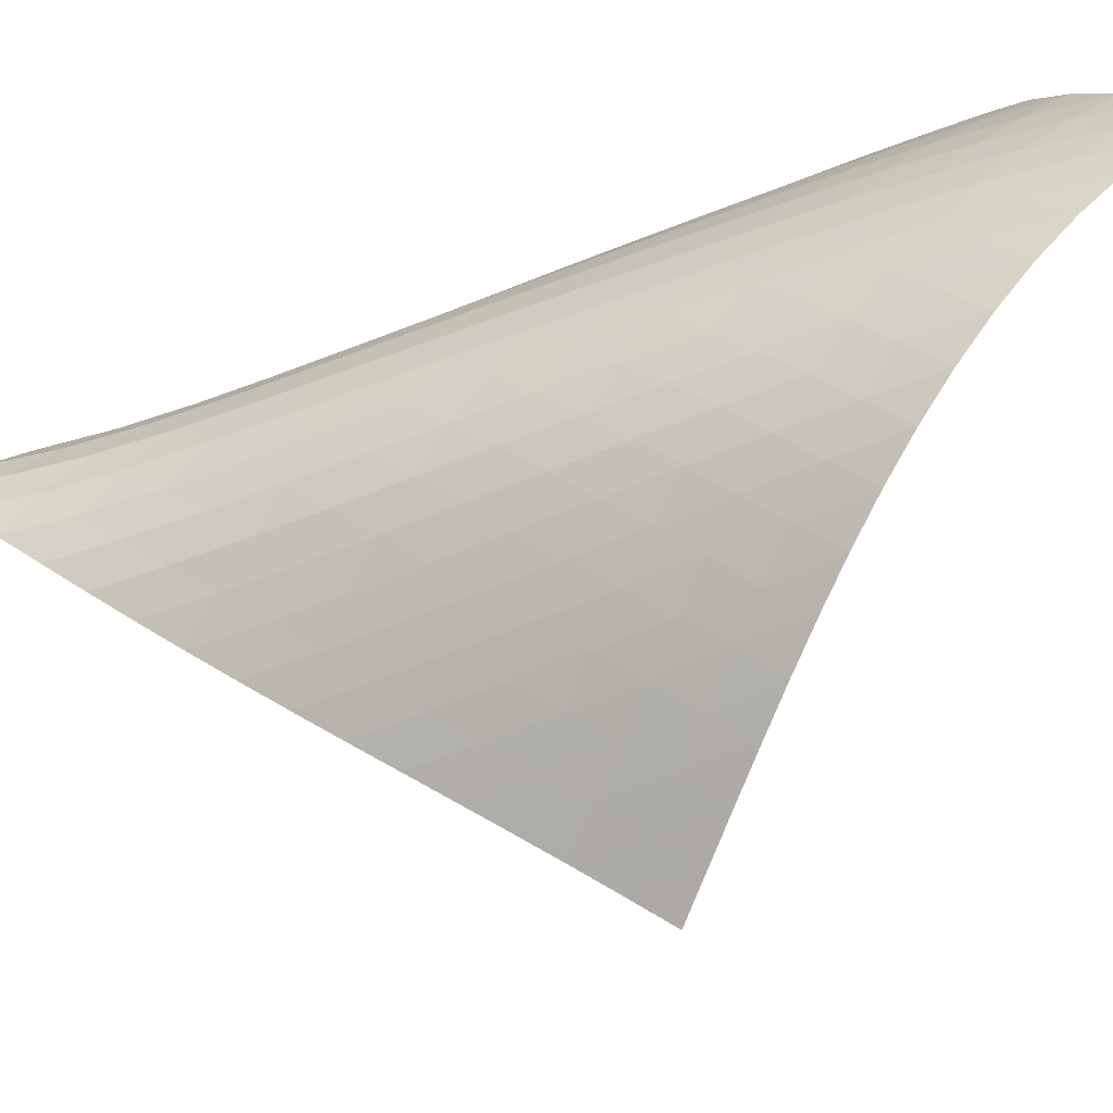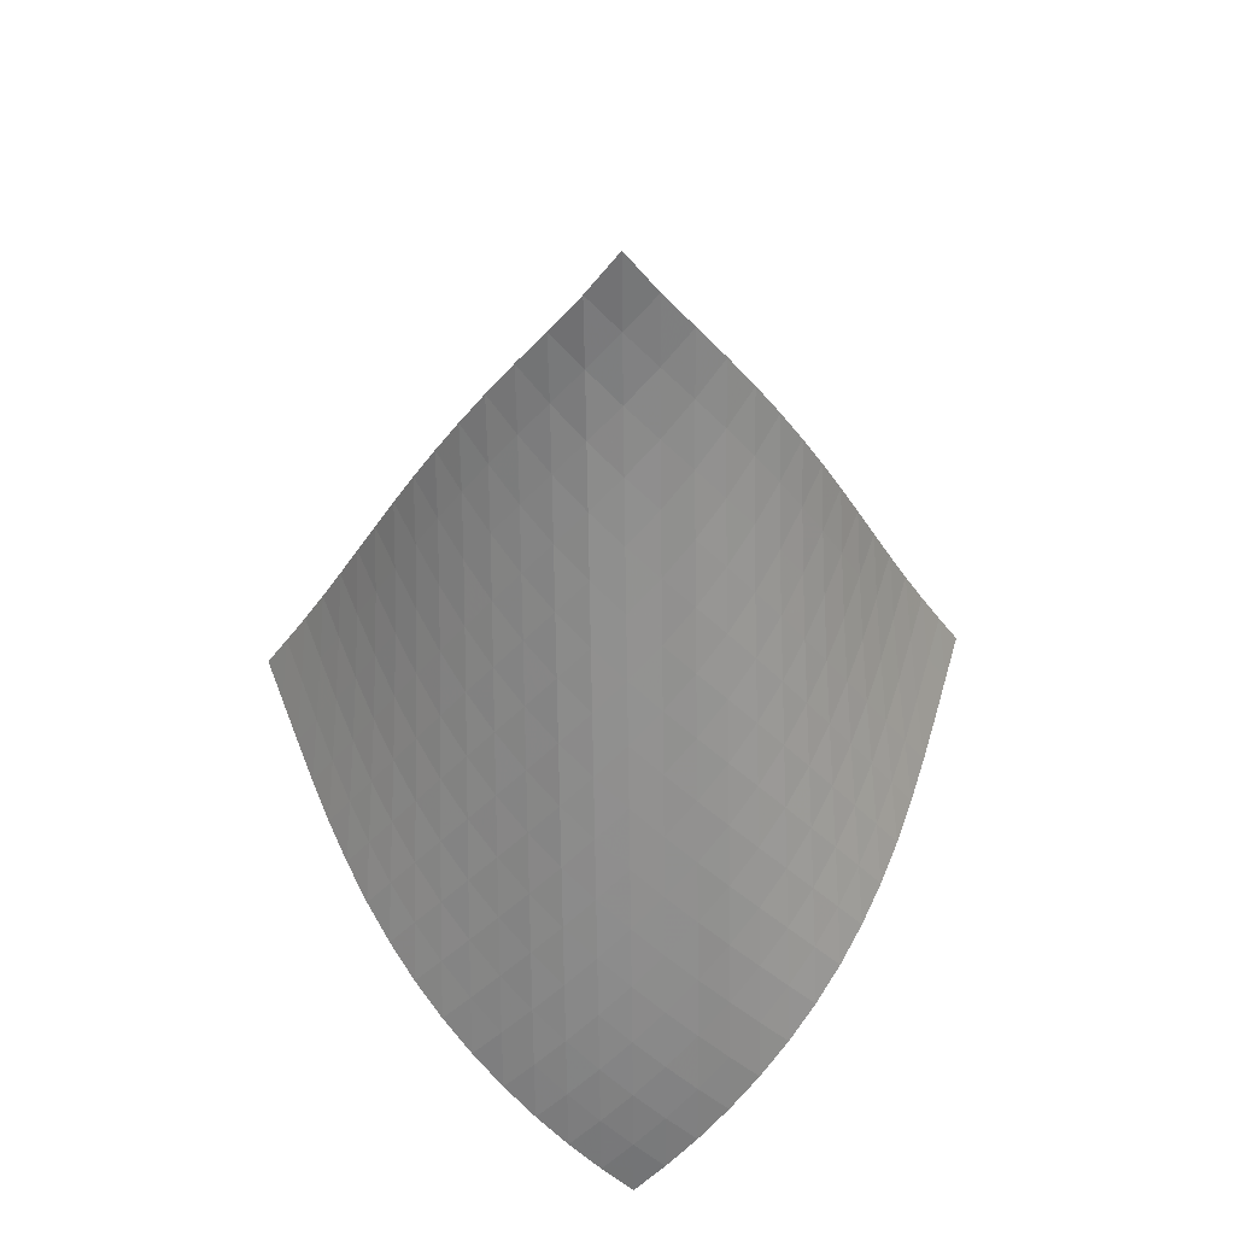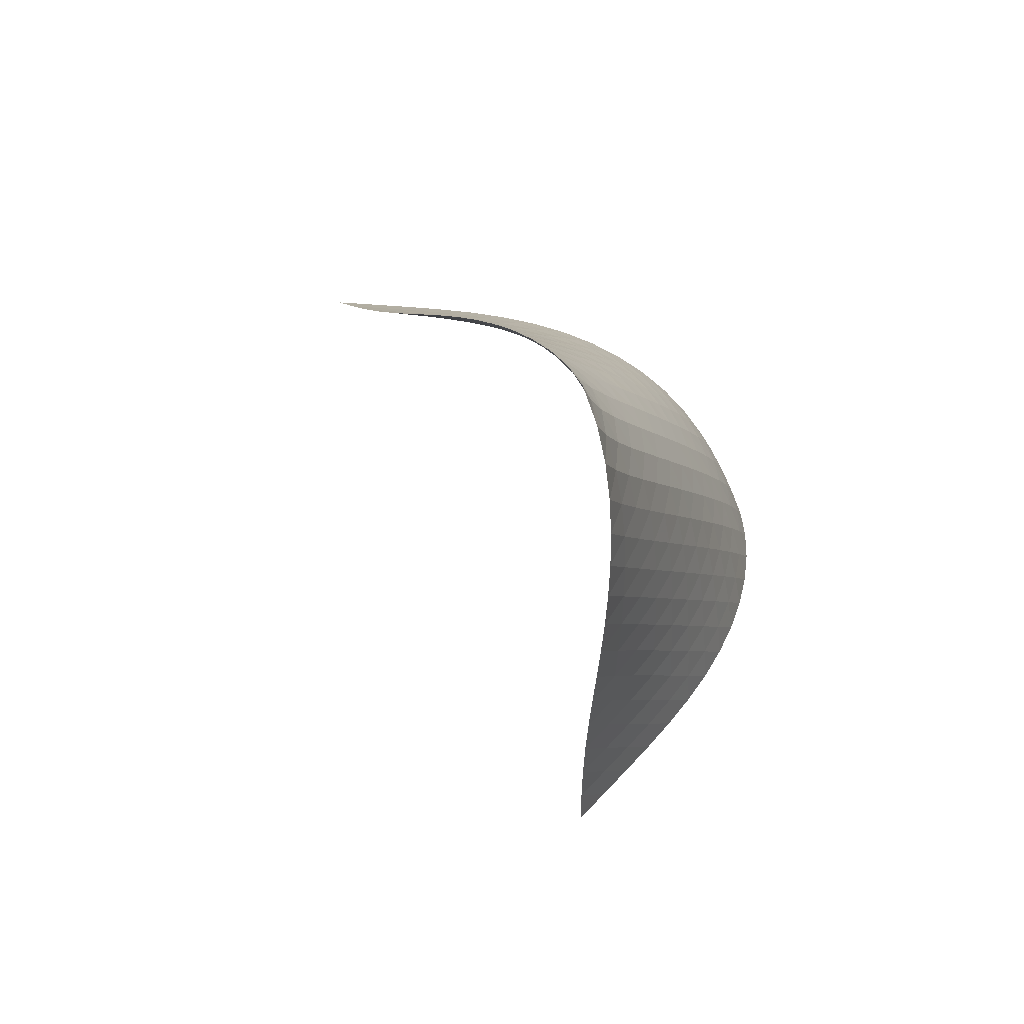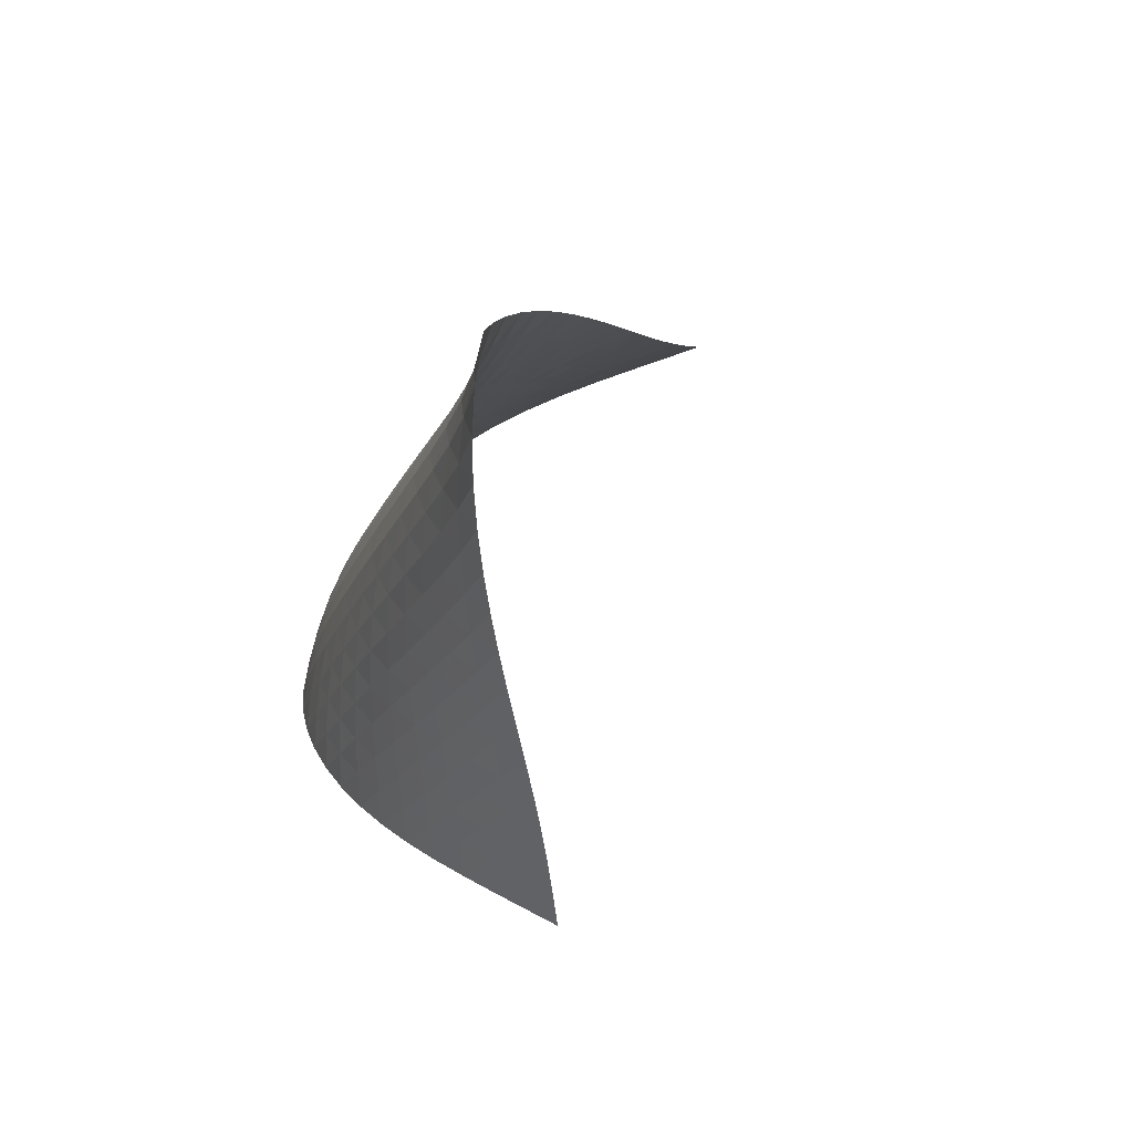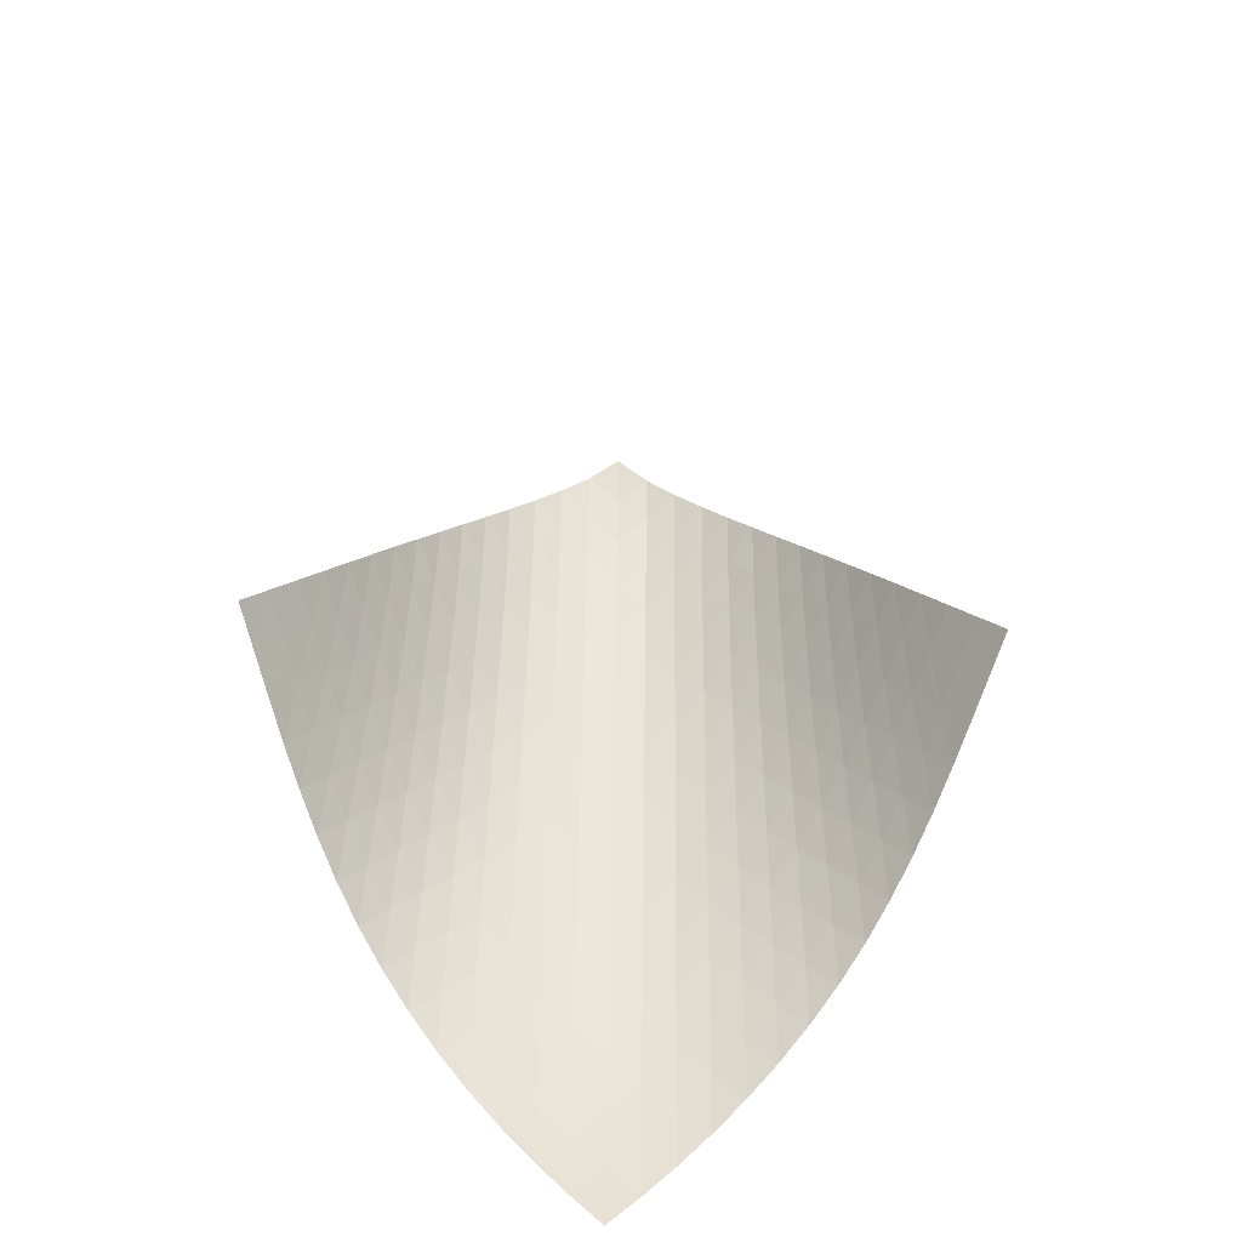
<metadata>
{"format":"obj","ext":"obj","renderer":"f3d","projection":"perspective","resolution":1024,"background":"white","views":[{"elev":-13.5,"azim":-81.6,"up":"+Z"},{"elev":42.3,"azim":-47.8,"up":"+Y"},{"elev":79.2,"azim":-160.0,"up":"+Y"},{"elev":66.5,"azim":58.3,"up":"+Y"},{"elev":-58.9,"azim":132.5,"up":"+Y"}]}
</metadata>
<code>
v -6.501 -0.05017 6.501
v 0.2461 -11.27 9.251
v -9.251 -11.27 -0.2461
v -9.942 -18.22 9.942
v -9.087 -10.54 0.199
v -8.937 -9.806 0.6412
v -8.809 -9.064 1.08
v -8.701 -8.315 1.515
v -8.605 -7.562 1.949
v -8.514 -6.806 2.385
v -8.42 -6.05 2.826
v -8.313 -5.296 3.273
v -8.187 -4.545 3.727
v -8.034 -3.798 4.19
v -7.845 -3.058 4.661
v -7.612 -2.324 5.139
v -7.323 -1.596 5.617
v -6.961 -0.8583 6.083
v -6.083 -0.8583 6.961
v -5.617 -1.596 7.323
v -5.139 -2.324 7.612
v -4.661 -3.058 7.845
v -4.19 -3.798 8.034
v -3.727 -4.545 8.187
v -3.273 -5.296 8.313
v -2.826 -6.05 8.42
v -2.385 -6.806 8.514
v -1.949 -7.562 8.605
v -1.515 -8.315 8.701
v -1.08 -9.064 8.809
v -0.6412 -9.806 8.937
v -0.199 -10.54 9.087
v -0.4711 -11.63 9.569
v -1.189 -12 9.887
v -1.908 -12.37 10.2
v -2.633 -12.75 10.49
v -3.364 -13.14 10.75
v -4.101 -13.55 10.96
v -4.839 -13.97 11.12
v -5.574 -14.41 11.22
v -6.298 -14.88 11.24
v -7.001 -15.38 11.19
v -7.675 -15.9 11.07
v -8.311 -16.45 10.88
v -8.901 -17.02 10.62
v -9.443 -17.62 10.31
v -10.31 -17.62 9.443
v -10.62 -17.02 8.901
v -10.88 -16.45 8.311
v -11.07 -15.9 7.675
v -11.19 -15.38 7.001
v -11.24 -14.88 6.298
v -11.22 -14.41 5.574
v -11.12 -13.97 4.839
v -10.96 -13.55 4.101
v -10.75 -13.14 3.364
v -10.49 -12.75 2.633
v -10.2 -12.37 1.908
v -9.887 -12 1.189
v -9.569 -11.63 0.4711
v -6.657 -1.472 6.657
v -7.131 -2.144 6.268
v -7.52 -2.833 5.835
v -7.837 -3.537 5.383
v -8.096 -4.254 4.924
v -8.308 -4.981 4.466
v -8.483 -5.716 4.011
v -8.63 -6.457 3.561
v -8.759 -7.202 3.117
v -8.876 -7.949 2.676
v -8.991 -8.695 2.237
v -9.114 -9.439 1.799
v -9.25 -10.18 1.359
v -9.404 -10.91 0.9164
v -6.268 -2.144 7.131
v -6.854 -2.741 6.854
v -7.353 -3.377 6.495
v -7.768 -4.041 6.086
v -8.108 -4.729 5.65
v -8.386 -5.433 5.202
v -8.617 -6.149 4.75
v -8.81 -6.875 4.3
v -8.976 -7.607 3.851
v -9.125 -8.343 3.406
v -9.265 -9.081 2.964
v -9.407 -9.817 2.522
v -9.556 -10.55 2.079
v -9.718 -11.28 1.635
v -5.835 -2.833 7.52
v -6.495 -3.377 7.353
v -7.094 -3.959 7.094
v -7.611 -4.579 6.753
v -8.043 -5.23 6.357
v -8.401 -5.906 5.93
v -8.697 -6.6 5.488
v -8.945 -7.308 5.04
v -9.157 -8.025 4.59
v -9.343 -8.749 4.141
v -9.513 -9.476 3.695
v -9.678 -10.2 3.249
v -9.846 -10.93 2.803
v -10.02 -11.65 2.356
v -5.383 -3.537 7.837
v -6.086 -4.041 7.768
v -6.753 -4.579 7.611
v -7.357 -5.154 7.357
v -7.883 -5.766 7.024
v -8.329 -6.409 6.636
v -8.702 -7.076 6.215
v -9.015 -7.762 5.777
v -9.281 -8.461 5.33
v -9.513 -9.169 4.881
v -9.72 -9.884 4.431
v -9.915 -10.6 3.982
v -10.11 -11.32 3.532
v -10.3 -12.04 3.083
v -4.924 -4.254 8.096
v -5.65 -4.729 8.108
v -6.357 -5.23 8.043
v -7.024 -5.766 7.883
v -7.629 -6.339 7.629
v -8.16 -6.946 7.299
v -8.615 -7.583 6.916
v -9.003 -8.243 6.501
v -9.333 -8.921 6.066
v -9.619 -9.611 5.621
v -9.871 -10.31 5.171
v -10.1 -11.02 4.72
v -10.32 -11.72 4.268
v -10.54 -12.43 3.816
v -4.466 -4.981 8.308
v -5.202 -5.433 8.386
v -5.93 -5.906 8.401
v -6.636 -6.409 8.329
v -7.299 -6.946 8.16
v -7.902 -7.519 7.902
v -8.436 -8.123 7.574
v -8.9 -8.755 7.196
v -9.301 -9.409 6.784
v -9.648 -10.08 6.352
v -9.953 -10.76 5.908
v -10.23 -11.45 5.459
v -10.49 -12.15 5.007
v -10.73 -12.84 4.554
v -4.011 -5.716 8.483
v -4.75 -6.149 8.617
v -5.488 -6.6 8.697
v -6.215 -7.076 8.702
v -6.916 -7.583 8.615
v -7.574 -8.123 8.436
v -8.175 -8.697 8.175
v -8.71 -9.3 7.847
v -9.181 -9.928 7.471
v -9.593 -10.58 7.063
v -9.957 -11.24 6.634
v -10.28 -11.91 6.193
v -10.58 -12.59 5.744
v -10.86 -13.28 5.293
v -3.561 -6.457 8.63
v -4.3 -6.875 8.81
v -5.04 -7.308 8.945
v -5.777 -7.762 9.015
v -6.501 -8.243 9.003
v -7.196 -8.755 8.9
v -7.847 -9.3 8.71
v -8.443 -9.875 8.443
v -8.979 -10.48 8.115
v -9.456 -11.1 7.742
v -9.88 -11.74 7.337
v -10.26 -12.4 6.911
v -10.6 -13.06 6.472
v -10.92 -13.74 6.025
v -3.117 -7.202 8.759
v -3.851 -7.607 8.976
v -4.59 -8.025 9.157
v -5.33 -8.461 9.281
v -6.066 -8.921 9.333
v -6.784 -9.409 9.301
v -7.471 -9.928 9.181
v -8.115 -10.48 8.979
v -8.707 -11.05 8.707
v -9.243 -11.65 8.378
v -9.725 -12.28 8.006
v -10.16 -12.91 7.604
v -10.55 -13.56 7.18
v -10.91 -14.22 6.744
v -2.676 -7.949 8.876
v -3.406 -8.343 9.125
v -4.141 -8.749 9.343
v -4.881 -9.169 9.513
v -5.621 -9.611 9.619
v -6.352 -10.08 9.648
v -7.063 -10.58 9.593
v -7.742 -11.1 9.456
v -8.378 -11.65 9.243
v -8.965 -12.23 8.965
v -9.499 -12.83 8.633
v -9.984 -13.45 8.261
v -10.42 -14.09 7.86
v -10.83 -14.73 7.438
v -2.237 -8.695 8.991
v -2.964 -9.081 9.265
v -3.695 -9.476 9.513
v -4.431 -9.884 9.72
v -5.171 -10.31 9.871
v -5.908 -10.76 9.953
v -6.634 -11.24 9.957
v -7.337 -11.74 9.88
v -8.006 -12.28 9.725
v -8.633 -12.83 9.499
v -9.213 -13.42 9.213
v -9.744 -14.02 8.877
v -10.23 -14.64 8.503
v -10.67 -15.26 8.1
v -1.799 -9.439 9.114
v -2.522 -9.817 9.407
v -3.249 -10.2 9.678
v -3.982 -10.6 9.915
v -4.72 -11.02 10.1
v -5.459 -11.45 10.23
v -6.193 -11.91 10.28
v -6.911 -12.4 10.26
v -7.604 -12.91 10.16
v -8.261 -13.45 9.984
v -8.877 -14.02 9.744
v -9.446 -14.6 9.446
v -9.968 -15.21 9.102
v -10.44 -15.83 8.72
v -1.359 -10.18 9.25
v -2.079 -10.55 9.556
v -2.803 -10.93 9.846
v -3.532 -11.32 10.11
v -4.268 -11.72 10.32
v -5.007 -12.15 10.49
v -5.744 -12.59 10.58
v -6.472 -13.06 10.6
v -7.18 -13.56 10.55
v -7.86 -14.09 10.42
v -8.503 -14.64 10.23
v -9.102 -15.21 9.968
v -9.653 -15.8 9.653
v -10.16 -16.41 9.293
v -0.9164 -10.91 9.404
v -1.635 -11.28 9.718
v -2.356 -11.65 10.02
v -3.083 -12.04 10.3
v -3.816 -12.43 10.54
v -4.554 -12.84 10.73
v -5.293 -13.28 10.86
v -6.025 -13.74 10.92
v -6.744 -14.22 10.91
v -7.438 -14.73 10.83
v -8.1 -15.26 10.67
v -8.72 -15.83 10.44
v -9.293 -16.41 10.16
v -9.819 -17.01 9.819
f 256 46 4
f 256 4 47
f 5 74 60
f 5 60 3
f 74 88 59
f 74 59 60
f 88 102 58
f 88 58 59
f 102 116 57
f 102 57 58
f 116 130 56
f 116 56 57
f 130 144 55
f 130 55 56
f 144 158 54
f 144 54 55
f 158 172 53
f 158 53 54
f 172 186 52
f 172 52 53
f 186 200 51
f 186 51 52
f 200 214 50
f 200 50 51
f 214 228 49
f 214 49 50
f 228 242 48
f 228 48 49
f 242 256 47
f 242 47 48
f 1 19 61
f 1 61 18
f 18 61 62
f 18 62 17
f 17 62 63
f 17 63 16
f 16 63 64
f 16 64 15
f 15 64 65
f 15 65 14
f 14 65 66
f 14 66 13
f 13 66 67
f 13 67 12
f 12 67 68
f 12 68 11
f 11 68 69
f 11 69 10
f 10 69 70
f 10 70 9
f 9 70 71
f 9 71 8
f 8 71 72
f 8 72 7
f 7 72 73
f 7 73 6
f 6 73 74
f 6 74 5
f 19 20 75
f 19 75 61
f 61 75 76
f 61 76 62
f 62 76 77
f 62 77 63
f 63 77 78
f 63 78 64
f 64 78 79
f 64 79 65
f 65 79 80
f 65 80 66
f 66 80 81
f 66 81 67
f 67 81 82
f 67 82 68
f 68 82 83
f 68 83 69
f 69 83 84
f 69 84 70
f 70 84 85
f 70 85 71
f 71 85 86
f 71 86 72
f 72 86 87
f 72 87 73
f 73 87 88
f 73 88 74
f 20 21 89
f 20 89 75
f 75 89 90
f 75 90 76
f 76 90 91
f 76 91 77
f 77 91 92
f 77 92 78
f 78 92 93
f 78 93 79
f 79 93 94
f 79 94 80
f 80 94 95
f 80 95 81
f 81 95 96
f 81 96 82
f 82 96 97
f 82 97 83
f 83 97 98
f 83 98 84
f 84 98 99
f 84 99 85
f 85 99 100
f 85 100 86
f 86 100 101
f 86 101 87
f 87 101 102
f 87 102 88
f 21 22 103
f 21 103 89
f 89 103 104
f 89 104 90
f 90 104 105
f 90 105 91
f 91 105 106
f 91 106 92
f 92 106 107
f 92 107 93
f 93 107 108
f 93 108 94
f 94 108 109
f 94 109 95
f 95 109 110
f 95 110 96
f 96 110 111
f 96 111 97
f 97 111 112
f 97 112 98
f 98 112 113
f 98 113 99
f 99 113 114
f 99 114 100
f 100 114 115
f 100 115 101
f 101 115 116
f 101 116 102
f 22 23 117
f 22 117 103
f 103 117 118
f 103 118 104
f 104 118 119
f 104 119 105
f 105 119 120
f 105 120 106
f 106 120 121
f 106 121 107
f 107 121 122
f 107 122 108
f 108 122 123
f 108 123 109
f 109 123 124
f 109 124 110
f 110 124 125
f 110 125 111
f 111 125 126
f 111 126 112
f 112 126 127
f 112 127 113
f 113 127 128
f 113 128 114
f 114 128 129
f 114 129 115
f 115 129 130
f 115 130 116
f 23 24 131
f 23 131 117
f 117 131 132
f 117 132 118
f 118 132 133
f 118 133 119
f 119 133 134
f 119 134 120
f 120 134 135
f 120 135 121
f 121 135 136
f 121 136 122
f 122 136 137
f 122 137 123
f 123 137 138
f 123 138 124
f 124 138 139
f 124 139 125
f 125 139 140
f 125 140 126
f 126 140 141
f 126 141 127
f 127 141 142
f 127 142 128
f 128 142 143
f 128 143 129
f 129 143 144
f 129 144 130
f 24 25 145
f 24 145 131
f 131 145 146
f 131 146 132
f 132 146 147
f 132 147 133
f 133 147 148
f 133 148 134
f 134 148 149
f 134 149 135
f 135 149 150
f 135 150 136
f 136 150 151
f 136 151 137
f 137 151 152
f 137 152 138
f 138 152 153
f 138 153 139
f 139 153 154
f 139 154 140
f 140 154 155
f 140 155 141
f 141 155 156
f 141 156 142
f 142 156 157
f 142 157 143
f 143 157 158
f 143 158 144
f 25 26 159
f 25 159 145
f 145 159 160
f 145 160 146
f 146 160 161
f 146 161 147
f 147 161 162
f 147 162 148
f 148 162 163
f 148 163 149
f 149 163 164
f 149 164 150
f 150 164 165
f 150 165 151
f 151 165 166
f 151 166 152
f 152 166 167
f 152 167 153
f 153 167 168
f 153 168 154
f 154 168 169
f 154 169 155
f 155 169 170
f 155 170 156
f 156 170 171
f 156 171 157
f 157 171 172
f 157 172 158
f 26 27 173
f 26 173 159
f 159 173 174
f 159 174 160
f 160 174 175
f 160 175 161
f 161 175 176
f 161 176 162
f 162 176 177
f 162 177 163
f 163 177 178
f 163 178 164
f 164 178 179
f 164 179 165
f 165 179 180
f 165 180 166
f 166 180 181
f 166 181 167
f 167 181 182
f 167 182 168
f 168 182 183
f 168 183 169
f 169 183 184
f 169 184 170
f 170 184 185
f 170 185 171
f 171 185 186
f 171 186 172
f 27 28 187
f 27 187 173
f 173 187 188
f 173 188 174
f 174 188 189
f 174 189 175
f 175 189 190
f 175 190 176
f 176 190 191
f 176 191 177
f 177 191 192
f 177 192 178
f 178 192 193
f 178 193 179
f 179 193 194
f 179 194 180
f 180 194 195
f 180 195 181
f 181 195 196
f 181 196 182
f 182 196 197
f 182 197 183
f 183 197 198
f 183 198 184
f 184 198 199
f 184 199 185
f 185 199 200
f 185 200 186
f 28 29 201
f 28 201 187
f 187 201 202
f 187 202 188
f 188 202 203
f 188 203 189
f 189 203 204
f 189 204 190
f 190 204 205
f 190 205 191
f 191 205 206
f 191 206 192
f 192 206 207
f 192 207 193
f 193 207 208
f 193 208 194
f 194 208 209
f 194 209 195
f 195 209 210
f 195 210 196
f 196 210 211
f 196 211 197
f 197 211 212
f 197 212 198
f 198 212 213
f 198 213 199
f 199 213 214
f 199 214 200
f 29 30 215
f 29 215 201
f 201 215 216
f 201 216 202
f 202 216 217
f 202 217 203
f 203 217 218
f 203 218 204
f 204 218 219
f 204 219 205
f 205 219 220
f 205 220 206
f 206 220 221
f 206 221 207
f 207 221 222
f 207 222 208
f 208 222 223
f 208 223 209
f 209 223 224
f 209 224 210
f 210 224 225
f 210 225 211
f 211 225 226
f 211 226 212
f 212 226 227
f 212 227 213
f 213 227 228
f 213 228 214
f 30 31 229
f 30 229 215
f 215 229 230
f 215 230 216
f 216 230 231
f 216 231 217
f 217 231 232
f 217 232 218
f 218 232 233
f 218 233 219
f 219 233 234
f 219 234 220
f 220 234 235
f 220 235 221
f 221 235 236
f 221 236 222
f 222 236 237
f 222 237 223
f 223 237 238
f 223 238 224
f 224 238 239
f 224 239 225
f 225 239 240
f 225 240 226
f 226 240 241
f 226 241 227
f 227 241 242
f 227 242 228
f 31 32 243
f 31 243 229
f 229 243 244
f 229 244 230
f 230 244 245
f 230 245 231
f 231 245 246
f 231 246 232
f 232 246 247
f 232 247 233
f 233 247 248
f 233 248 234
f 234 248 249
f 234 249 235
f 235 249 250
f 235 250 236
f 236 250 251
f 236 251 237
f 237 251 252
f 237 252 238
f 238 252 253
f 238 253 239
f 239 253 254
f 239 254 240
f 240 254 255
f 240 255 241
f 241 255 256
f 241 256 242
f 32 2 33
f 32 33 243
f 243 33 34
f 243 34 244
f 244 34 35
f 244 35 245
f 245 35 36
f 245 36 246
f 246 36 37
f 246 37 247
f 247 37 38
f 247 38 248
f 248 38 39
f 248 39 249
f 249 39 40
f 249 40 250
f 250 40 41
f 250 41 251
f 251 41 42
f 251 42 252
f 252 42 43
f 252 43 253
f 253 43 44
f 253 44 254
f 254 44 45
f 254 45 255
f 255 45 46
f 255 46 256

</code>
